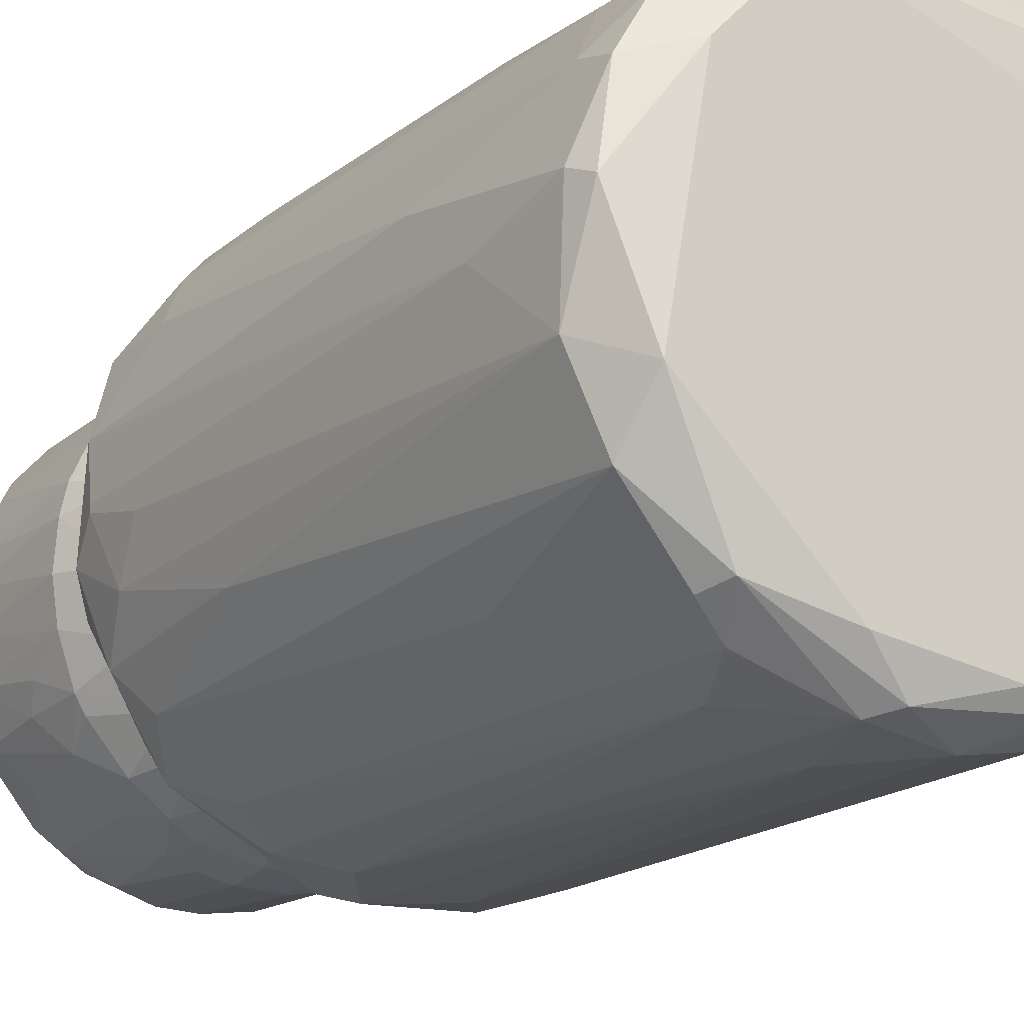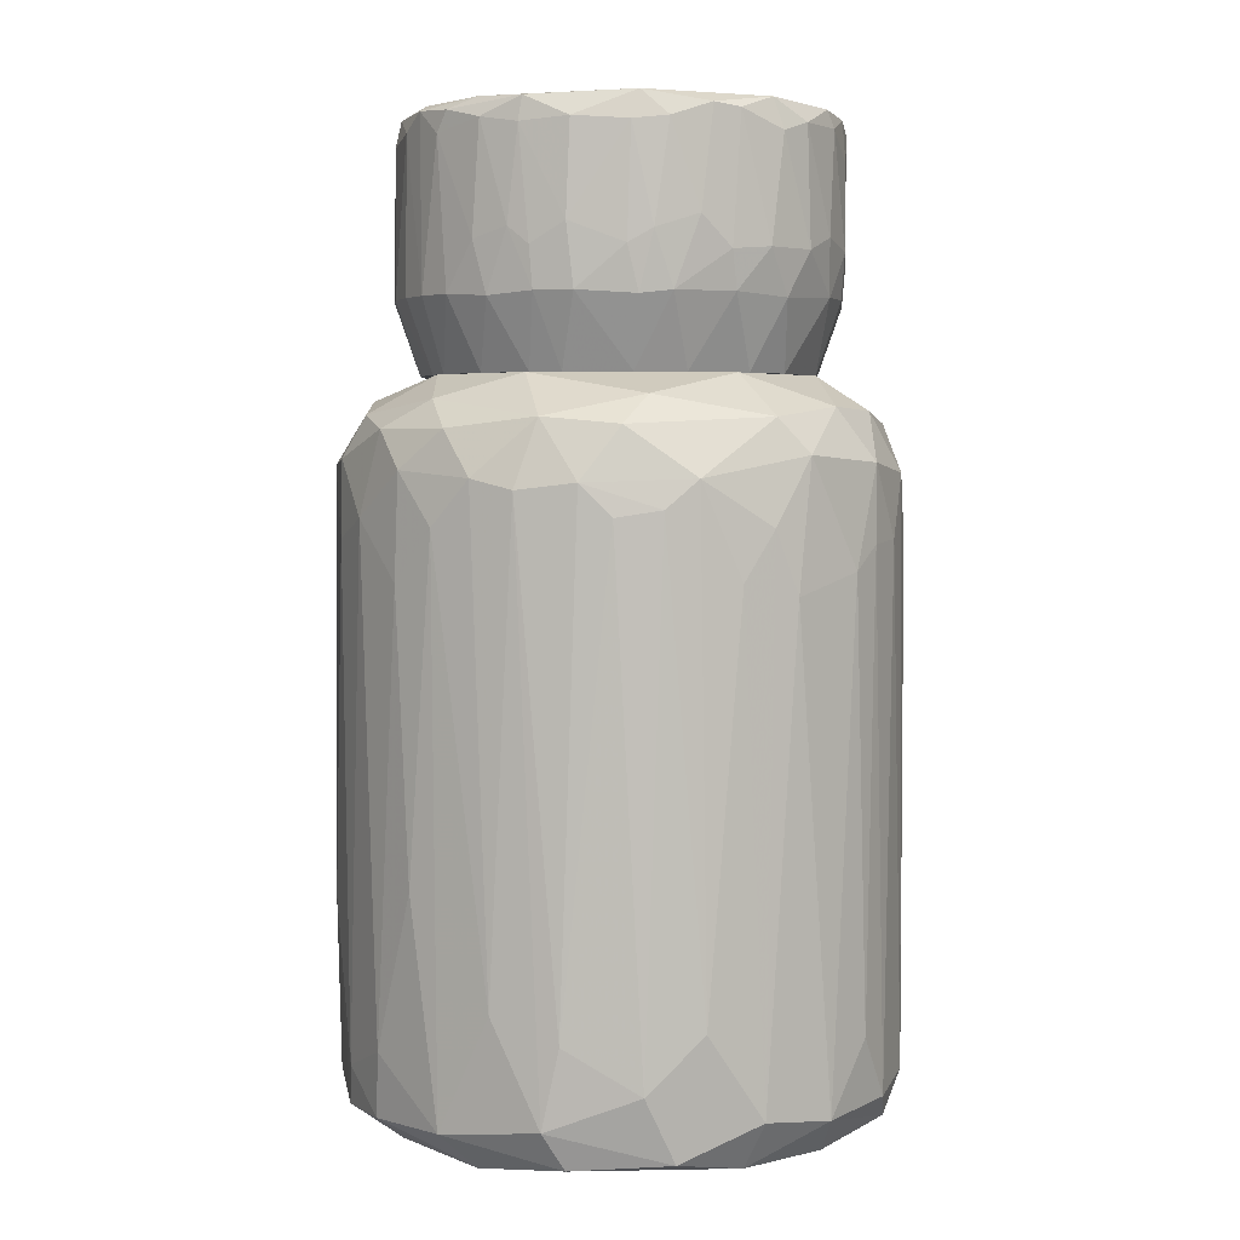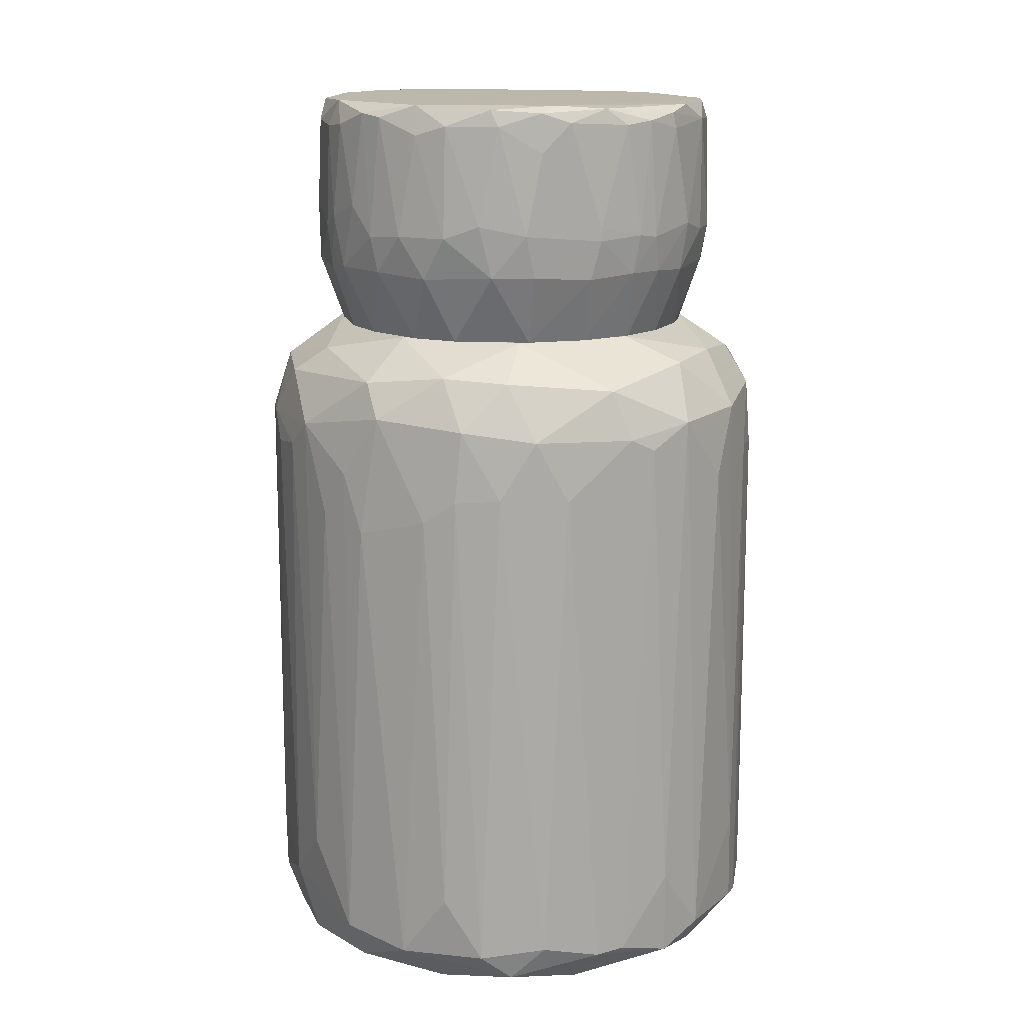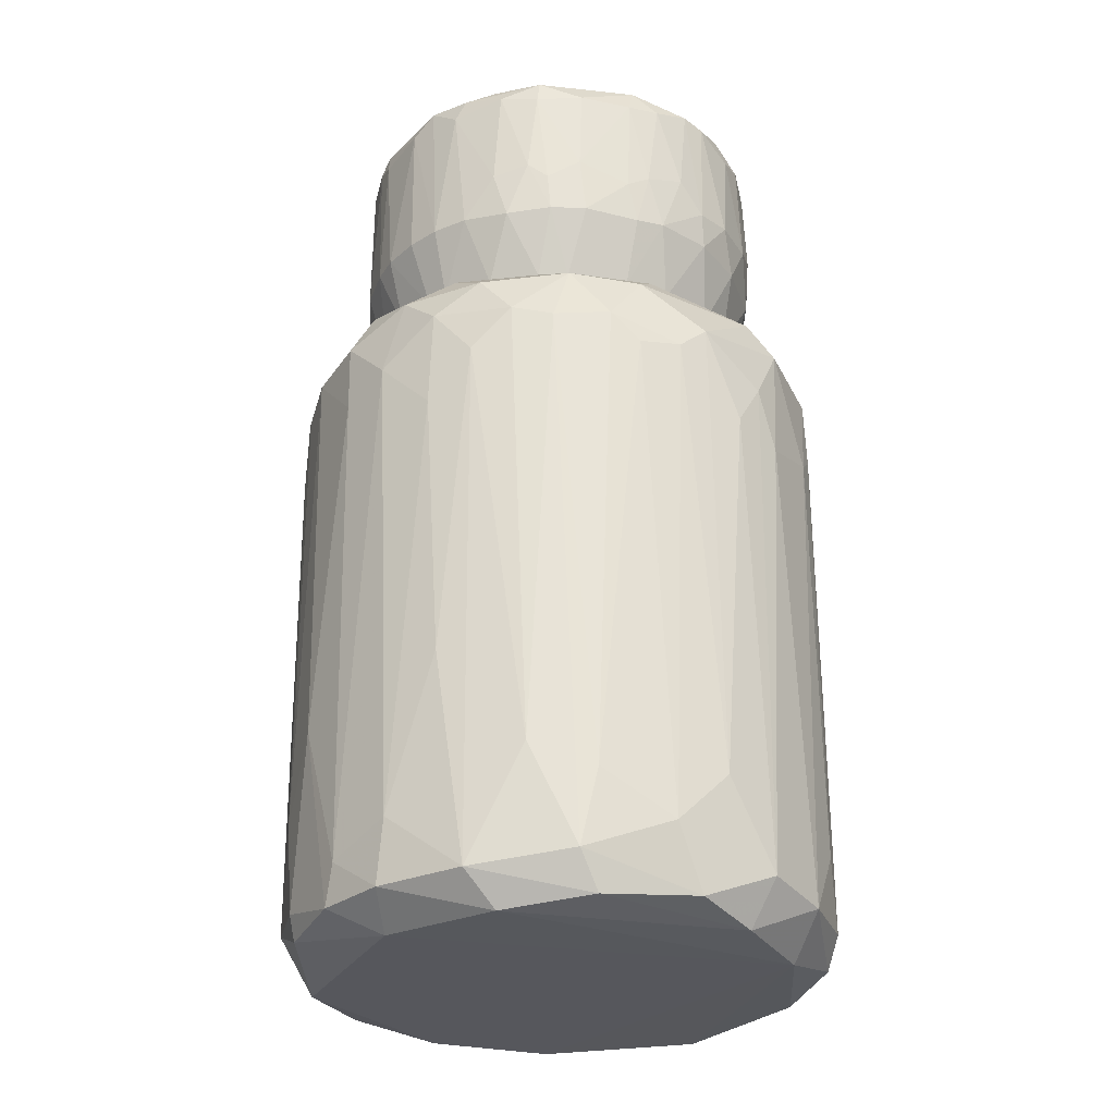
<metadata>
{"format":"obj","ext":"obj","renderer":"f3d","projection":"perspective","resolution":1024,"background":"white","views":[{"elev":-19.0,"azim":144.9,"up":"+Y"},{"elev":3.9,"azim":-174.5,"up":"+Z"},{"elev":14.6,"azim":-104.5,"up":"+Z"},{"elev":-28.1,"azim":166.6,"up":"+Z"}]}
</metadata>
<code>
v -0.00472 0.02245 0.02406
v -0.00472 0.02722 -0.03792
v 0.02184 -0.0006975 0.03326
v -0.01664 0.01394 0.03292
v 0.01877 0.005425 0.02611
v 0.01877 -0.01091 0.04994
v 0.0249 0.01121 -0.04337
v -0.006086 -0.02692 0.01588
v -0.007446 0.02552 -0.04438
v 0.02047 0.017 0.021
v 0.02047 -0.007848 0.03837
v 0.002765 0.02757 -0.03349
v 0.01605 0.01155 0.02611
v -0.01324 0.01428 0.02611
v -0.01324 -0.01807 0.03701
v 0.007536 -0.01772 0.02611
v -0.00983 -0.02011 0.03701
v 0.01094 0.02552 0.01656
v 0.01094 0.02211 -0.04609
v -0.003699 0.02041 0.05097
v -0.003699 0.02143 0.03292
v 0.02422 -0.00785 0.02235
v 0.02286 0.01155 0.02235
v -0.008127 -0.01977 0.05063
v -0.008127 -0.02317 0.02304
v 0.01843 0.02109 0.007031
v 0.01843 -0.01977 0.01997
v 0.006513 0.01837 0.02611
v 0.02728 0.004404 0.01758
v 0.02728 0.003724 -0.04166
v 0.002084 0.02177 0.03326
v -0.001996 -0.01909 0.02611
v -0.0272 0.004404 0.0169
v -0.0272 -0.005804 -0.04166
v 0.008215 0.02041 0.03904
v 0.008215 -0.02249 -0.04575
v 0.008215 -0.02011 0.03326
v -0.006425 0.02075 0.04858
v -0.01835 -0.02045 0.01793
v 0.009575 -0.02147 0.02372
v -0.02277 -0.01602 -0.04165
v 0.01435 0.01598 0.04994
v 0.01435 0.01666 0.03326
v -0.02413 -0.0133 0.01759
v -0.02413 0.006785 0.02269
v -0.02413 0.01394 -0.03519
v 0.01162 0.01871 0.03803
v -0.00302 0.02143 0.04824
v -0.00302 0.01905 0.02611
v -0.01017 0.02586 -0.03246
v -0.01017 -0.02522 0.01895
v -0.02073 -0.007168 0.04892
v -0.02073 0.006789 0.04892
v -0.02073 -0.004781 0.05063
v -0.007449 -0.01772 0.02611
v -0.0146 -0.01874 0.02372
v -0.001318 -0.02181 0.04926
v -0.01596 0.0228 0.01214
v -0.01596 0.02007 0.02201
v 0.01196 -0.02521 -0.03485
v 0.02524 0.01121 0.01827
v 0.02524 0.0119 0.01077
v 0.01809 -0.007168 0.02611
v 0.02081 0.01836 -0.03655
v 0.02081 -0.01874 -0.02429
v 0.006174 -0.02692 -0.04234
v -0.01903 0.003044 0.02611
v -0.01903 -0.003084 0.02611
v 0.01503 -0.02352 -0.04064
v 0.01503 -0.01228 0.02611
v -0.02482 0.01258 0.01043
v -0.02482 -0.01159 -0.0437
v -0.02482 0.01189 0.01792
v -0.01154 -0.02522 0.01213
v -0.01732 -0.0133 0.04994
v -0.01732 -0.01364 0.04824
v -0.01732 -0.008531 0.02611
v 0.0106 -0.01636 0.02611
v 0.01673 0.01019 0.02611
v -0.02175 -0.0006975 0.04926
v -0.02175 0.00236 0.0462
v -0.02175 0.004063 0.03769
v -0.02175 -0.004103 0.03837
v -0.02175 -0.004103 0.03701
v 0.0215 -0.0024 0.04858
v 0.0215 0.00202 0.04892
v 0.0215 0.004063 0.03326
v -0.01562 -0.015 0.03292
v 0.01843 -0.01159 0.03326
v 0.0232 -0.008871 -0.04575
v -0.01528 0.01428 0.05097
v -0.01528 0.01632 0.03735
v 0.02456 0.01258 -0.03927
v 0.02456 -0.01262 0.01792
v 0.005492 -0.02624 0.01997
v -0.009147 -0.02624 -0.04098
v -0.009147 -0.02488 -0.04472
v -0.009147 0.02007 0.04007
v 0.01877 -0.01602 0.02304
v -0.02686 -0.006144 0.01656
v 0.001064 0.02757 0.01623
v 0.01434 0.02347 -0.04269
v -0.01801 0.02143 0.006006
v 0.007195 0.02041 0.04824
v 0.007195 -0.02079 0.04824
v 0.004126 -0.02623 -0.04439
v 0.002766 -0.02215 0.03701
v 0.002766 0.02177 0.03938
v -0.01187 0.01871 0.03701
v 0.008897 -0.01943 0.05063
v 0.008897 -0.02045 0.03701
v -0.01017 -0.01637 0.02611
v -0.01017 0.01905 0.04994
v 0.02252 0.01666 0.01282
v 0.02252 -0.01636 0.01452
v 0.01673 -0.02249 0.01214
v 0.01673 -0.01023 0.02611
v 0.006171 0.02109 0.03735
v 0.006171 -0.02147 0.03701
v 0.0123 -0.015 0.02611
v 0.0123 -0.02487 0.01555
v -0.002338 -0.02761 -0.04132
v -0.002338 -0.02589 0.02134
v 0.02558 -0.01126 -0.0001213
v -0.02005 -0.01364 0.02338
v -0.02005 0.01326 -0.04609
v 0.007874 -0.02658 0.01112
v -0.006766 0.02075 0.03326
v 0.02115 0.01734 -0.04303
v -0.02448 -0.001035 -0.04575
v -0.02584 0.01019 -0.04166
v -0.02584 0.006785 -0.04438
v 0.01537 0.01837 0.02372
v -0.01698 -0.02215 -0.03247
v -0.005064 0.02143 0.0387
v 0.01128 0.01598 0.02611
v 0.01128 0.017 0.05097
v -0.003361 -0.02113 0.05063
v 0.01741 0.01258 0.05029
v 0.01741 -0.01364 0.03701
v -0.0163 -0.02249 -0.042
v -0.0163 0.01462 0.0479
v -0.0163 0.01053 0.02611
v -0.003019 -0.01908 0.02611
v -0.004379 -0.02385 -0.04575
v 0.02354 0.004064 0.02372
v 0.01298 -0.01807 0.03803
v 0.01911 0.01088 0.03326
v 0.01911 0.01019 0.04858
v -0.01937 -0.01091 0.03701
v -0.01937 -0.01023 0.04926
v -0.0146 -0.01568 0.05063
v -0.0146 -0.01261 0.02611
v 0.0266 -0.004783 0.01997
v 0.0266 0.002703 -0.04404
v 0.0266 -0.00819 0.01316
v -0.02652 0.008151 0.01077
v -0.01324 0.02109 -0.04575
v -0.01324 0.0245 0.007371
v 0.01468 0.02382 0.01214
v 0.01468 -0.01602 0.03292
v 0.02082 -0.003762 0.05063
v 0.02082 0.003384 0.05063
v 0.02082 -0.006145 0.04892
v 0.02082 0.007129 0.03326
v -0.01767 -0.008185 0.02611
v 0.01946 -0.009894 0.03326
v 0.01946 -0.001381 0.02611
v 0.01946 -0.01023 0.04041
v -0.01903 0.01973 0.01861
v -0.01903 0.004064 0.02611
v 0.01639 -0.01466 0.04552
v 0.004466 0.02722 -0.04132
v 0.003106 -0.02761 -0.03417
v -0.01596 -0.01568 0.03803
v 0.02116 0.004746 0.0479
v 0.02116 -0.005125 0.03326
v 0.003449 0.01905 0.02611
v -0.009489 0.02586 0.01656
v 0.01707 -0.02045 -0.04439
v 0.01707 0.02211 -0.02089
v -0.01528 0.02314 -0.04098
v -0.01528 -0.02317 0.01281
v -0.001998 -0.02761 0.01078
v -0.001998 0.02757 0.01316
v -0.01256 0.01769 0.04961
v -0.006426 0.02688 0.01384
v -0.02107 -0.01806 0.01078
v -0.02107 0.01292 0.02304
v -0.02107 0.01803 -0.042
v 0.006854 0.02688 0.01555
v 0.006854 0.01836 0.02611
v 0.006854 0.02007 0.05063
v -0.007786 0.01768 0.02611
v -0.01222 -0.01841 0.04892
v -0.01222 0.01803 0.03326
v -0.01222 0.0153 0.02611
v -0.0255 -0.01125 -0.03451
v -0.0255 -0.004443 0.02167
v 0.002425 0.02586 -0.04507
v 0.002425 -0.02147 0.05029
v 0.002425 -0.02147 0.03292
v 0.002425 0.02143 0.04858
v -0.006084 -0.02113 0.04858
v -0.006084 -0.02079 0.03292
v -0.006084 -0.02147 0.03701
v 0.004128 -0.01875 0.02611
v -0.01051 -0.01909 0.03326
v 0.01026 0.01939 0.03292
v 0.00583 0.02109 0.03326
v 0.02388 -0.01432 -0.04166
v 0.01196 -0.0184 0.04892
v -0.002679 0.02586 0.02134
v -0.002679 -0.02147 0.03292
v -0.002679 -0.02215 0.03735
v -0.002679 0.02177 0.03735
v 0.01809 0.02109 0.01725
v 0.01809 -0.02113 -0.04166
v -0.02039 -0.00887 0.03735
v -0.02039 0.007468 0.03326
v -0.02039 0.008831 0.0387
v 0.01945 -0.002741 0.02611
v 0.01945 0.01292 -0.04609
v -0.02618 -0.008871 0.0152
v -0.01426 -0.02386 -0.04234
v 0.01366 0.02279 0.021
v 0.01366 -0.01637 0.05063
v 0.02694 0.007131 -0.02395
v 0.02694 -0.006484 -0.04064
v -0.01869 -0.01636 -0.04575
v -0.01869 0.01224 0.03735
v 0.009235 0.0262 -0.0311
v -0.02005 0.0003175 0.05097
v -0.02005 0.007468 0.05063
v -0.02005 -0.008186 0.03326
v 0.003446 -0.02725 0.0169
v 0.01537 0.0153 0.0479
v 0.01537 0.01224 0.02611
v -0.02311 0.01564 0.008049
v 0.004806 0.02517 0.02201
v 0.01094 0.01871 0.04892
v 0.01094 -0.01875 0.03292
v -0.02754 0.003383 -0.04064
v -0.02754 -0.002741 -0.042
v -0.02754 0.001001 0.01043
v -0.01834 -0.0116 0.03326
v -0.01834 0.0119 0.04892
v 0.02763 -0.00104 0.01623
v 0.02763 0.0009962 -0.03178
v 0.02763 -0.00172 0.01623
v 0.02763 -0.003421 0.009414
v 0.01707 0.01087 0.05097
v 0.01707 0.01394 0.03326
v -0.02141 0.003044 0.03326
v -0.02141 -0.003084 0.03292
v -0.02141 0.00236 0.05029
f 64 181 26
f 166 117 192
f 117 166 144
f 166 192 197
f 90 155 229
f 211 90 229
f 129 19 102
f 45 73 33
f 130 126 230
f 141 41 230
f 58 170 179
f 44 39 125
f 96 97 122
f 173 9 2
f 192 117 13
f 2 9 182
f 50 2 182
f 95 27 40
f 73 170 239
f 155 90 223
f 19 129 223
f 90 36 223
f 126 19 223
f 102 160 181
f 102 173 232
f 160 102 232
f 173 191 232
f 229 155 30
f 100 44 199
f 45 33 199
f 33 100 199
f 125 166 199
f 44 125 199
f 41 44 198
f 250 248 29
f 94 27 115
f 27 116 115
f 65 211 115
f 116 65 115
f 90 211 180
f 69 66 180
f 36 90 180
f 61 114 10
f 213 179 59
f 179 170 59
f 100 33 245
f 33 243 245
f 44 41 188
f 39 44 188
f 170 58 103
f 58 182 103
f 182 190 103
f 190 239 103
f 239 170 103
f 66 127 174
f 122 66 174
f 184 122 174
f 166 197 171
f 45 199 171
f 199 166 171
f 96 122 8
f 122 184 8
f 51 74 8
f 74 96 8
f 66 69 60
f 69 116 60
f 127 66 60
f 126 190 158
f 19 126 158
f 190 182 158
f 182 9 158
f 27 95 121
f 116 27 121
f 60 116 121
f 127 60 121
f 243 33 157
f 33 73 157
f 131 243 157
f 226 10 217
f 10 114 217
f 248 250 249
f 229 30 249
f 30 228 249
f 29 248 249
f 228 29 249
f 129 102 64
f 93 129 64
f 114 93 64
f 102 181 64
f 197 192 1
f 213 59 1
f 59 197 1
f 213 1 240
f 1 192 240
f 191 173 12
f 173 2 12
f 2 185 12
f 73 45 189
f 170 73 189
f 197 59 189
f 59 170 189
f 45 171 189
f 171 197 189
f 39 51 56
f 144 166 56
f 166 125 56
f 125 39 56
f 51 25 56
f 25 144 56
f 211 229 124
f 156 94 124
f 229 156 124
f 115 211 124
f 94 115 124
f 41 141 134
f 188 41 134
f 39 188 134
f 130 230 72
f 230 41 72
f 41 198 72
f 198 34 72
f 126 130 132
f 190 126 132
f 243 131 132
f 131 190 132
f 114 61 62
f 228 93 62
f 93 114 62
f 61 29 62
f 29 228 62
f 174 127 236
f 184 174 236
f 8 184 236
f 121 95 236
f 127 121 236
f 95 40 123
f 40 144 123
f 25 51 123
f 144 25 123
f 51 8 123
f 236 95 123
f 8 236 123
f 13 117 222
f 146 13 222
f 117 22 222
f 22 146 222
f 9 173 200
f 173 102 200
f 102 19 200
f 158 9 200
f 19 158 200
f 116 69 218
f 211 65 218
f 65 116 218
f 180 211 218
f 69 180 218
f 27 94 99
f 40 27 99
f 22 117 99
f 94 22 99
f 190 131 46
f 239 190 46
f 97 230 145
f 230 126 145
f 223 36 145
f 126 223 145
f 117 144 78
f 144 40 78
f 40 99 78
f 99 117 78
f 50 179 187
f 185 2 187
f 2 50 187
f 179 213 101
f 240 191 101
f 213 240 101
f 12 185 101
f 191 12 101
f 185 187 101
f 187 179 101
f 51 39 183
f 74 51 183
f 39 134 183
f 183 134 225
f 97 96 225
f 230 97 225
f 141 230 225
f 96 74 225
f 134 141 225
f 74 183 225
f 58 179 159
f 179 50 159
f 182 58 159
f 50 182 159
f 22 94 154
f 146 22 154
f 156 250 154
f 94 156 154
f 250 29 154
f 29 146 154
f 34 100 244
f 100 245 244
f 245 243 244
f 130 72 244
f 72 34 244
f 132 130 244
f 243 132 244
f 129 93 7
f 93 228 7
f 155 223 7
f 223 129 7
f 30 155 7
f 228 30 7
f 100 34 224
f 44 100 224
f 34 198 224
f 198 44 224
f 160 232 18
f 232 191 18
f 226 217 18
f 217 160 18
f 240 226 18
f 191 240 18
f 73 239 71
f 157 73 71
f 131 157 71
f 46 131 71
f 239 46 71
f 192 13 133
f 10 226 133
f 226 240 133
f 240 192 133
f 13 146 23
f 29 61 23
f 146 29 23
f 61 10 23
f 133 13 23
f 10 133 23
f 250 156 251
f 156 229 251
f 249 250 251
f 229 249 251
f 66 122 106
f 122 97 106
f 180 66 106
f 36 180 106
f 97 145 106
f 145 36 106
f 181 160 26
f 160 217 26
f 217 114 26
f 114 64 26
f 140 167 169
f 120 14 79
f 14 120 112
f 14 112 67
f 79 14 49
f 67 112 77
f 120 79 168
f 112 120 32
f 79 49 28
f 252 20 233
f 110 252 233
f 84 83 81
f 120 168 63
f 168 177 63
f 252 110 227
f 32 120 207
f 84 81 82
f 193 42 241
f 20 193 203
f 48 20 203
f 233 20 91
f 234 233 91
f 247 234 91
f 79 28 136
f 28 209 136
f 209 43 136
f 6 227 172
f 14 67 143
f 67 220 143
f 149 163 176
f 177 168 3
f 168 87 3
f 85 177 3
f 149 148 253
f 88 15 175
f 15 195 175
f 81 83 80
f 83 52 80
f 52 54 80
f 231 92 4
f 220 231 4
f 14 143 4
f 143 220 4
f 196 14 4
f 92 196 4
f 168 79 5
f 87 168 5
f 32 207 202
f 207 37 202
f 227 110 212
f 110 105 212
f 147 172 212
f 172 227 212
f 212 105 111
f 147 212 111
f 49 14 194
f 128 49 194
f 14 196 194
f 196 128 194
f 79 148 165
f 148 149 165
f 176 87 165
f 149 176 165
f 5 79 165
f 87 5 165
f 231 220 221
f 247 231 221
f 220 82 221
f 163 252 162
f 227 6 162
f 252 227 162
f 24 195 204
f 107 57 215
f 57 204 215
f 204 206 215
f 20 48 38
f 195 15 17
f 205 206 17
f 206 204 17
f 204 195 17
f 67 77 68
f 255 67 68
f 255 68 235
f 84 255 235
f 68 77 235
f 57 107 201
f 105 110 201
f 107 105 201
f 220 67 254
f 67 255 254
f 255 84 254
f 84 82 254
f 82 220 254
f 172 147 140
f 6 172 140
f 161 89 140
f 147 161 140
f 88 112 208
f 15 88 208
f 17 15 208
f 205 17 208
f 177 85 164
f 11 177 164
f 85 162 164
f 162 6 164
f 234 247 53
f 82 81 53
f 247 221 53
f 221 82 53
f 54 75 152
f 24 233 152
f 233 54 152
f 195 24 152
f 75 195 152
f 252 163 139
f 163 149 139
f 149 253 139
f 120 63 70
f 161 120 70
f 89 161 70
f 77 112 153
f 112 88 153
f 186 92 142
f 92 231 142
f 231 247 142
f 91 186 142
f 247 91 142
f 175 150 246
f 88 175 246
f 150 235 246
f 235 77 246
f 77 153 246
f 153 88 246
f 87 176 86
f 176 163 86
f 3 87 86
f 85 3 86
f 163 162 86
f 162 85 86
f 193 20 137
f 42 193 137
f 20 252 137
f 139 42 137
f 252 139 137
f 205 32 214
f 206 205 214
f 202 107 214
f 32 202 214
f 107 215 214
f 215 206 214
f 49 128 21
f 31 49 21
f 216 31 21
f 120 161 242
f 161 147 242
f 111 37 242
f 147 111 242
f 207 120 16
f 37 207 16
f 120 242 16
f 242 37 16
f 92 186 109
f 98 128 109
f 196 92 109
f 128 196 109
f 193 241 104
f 203 193 104
f 128 98 135
f 38 48 135
f 98 38 135
f 48 216 135
f 21 128 135
f 216 21 135
f 209 28 210
f 31 210 178
f 28 49 178
f 49 31 178
f 210 28 178
f 91 20 113
f 186 91 113
f 20 38 113
f 38 98 113
f 109 186 113
f 98 109 113
f 83 84 219
f 52 83 219
f 84 235 219
f 235 150 219
f 75 54 151
f 54 52 151
f 52 219 151
f 219 150 151
f 112 32 55
f 32 205 55
f 208 112 55
f 205 208 55
f 241 42 237
f 253 43 237
f 42 139 237
f 139 253 237
f 43 209 47
f 241 237 47
f 237 43 47
f 63 177 167
f 177 11 167
f 140 89 167
f 70 63 167
f 89 70 167
f 148 79 238
f 79 136 238
f 136 43 238
f 253 148 238
f 43 253 238
f 118 104 35
f 104 241 35
f 210 118 35
f 209 210 35
f 47 209 35
f 241 47 35
f 48 203 108
f 31 216 108
f 216 48 108
f 104 118 108
f 203 104 108
f 118 210 108
f 210 31 108
f 233 24 138
f 110 233 138
f 24 204 138
f 204 57 138
f 201 110 138
f 57 201 138
f 195 75 76
f 150 175 76
f 175 195 76
f 75 151 76
f 151 150 76
f 105 107 119
f 107 202 119
f 202 37 119
f 37 111 119
f 111 105 119
f 233 234 256
f 54 233 256
f 80 54 256
f 81 80 256
f 234 53 256
f 53 81 256
f 6 140 169
f 164 6 169
f 11 164 169
f 167 11 169

</code>
